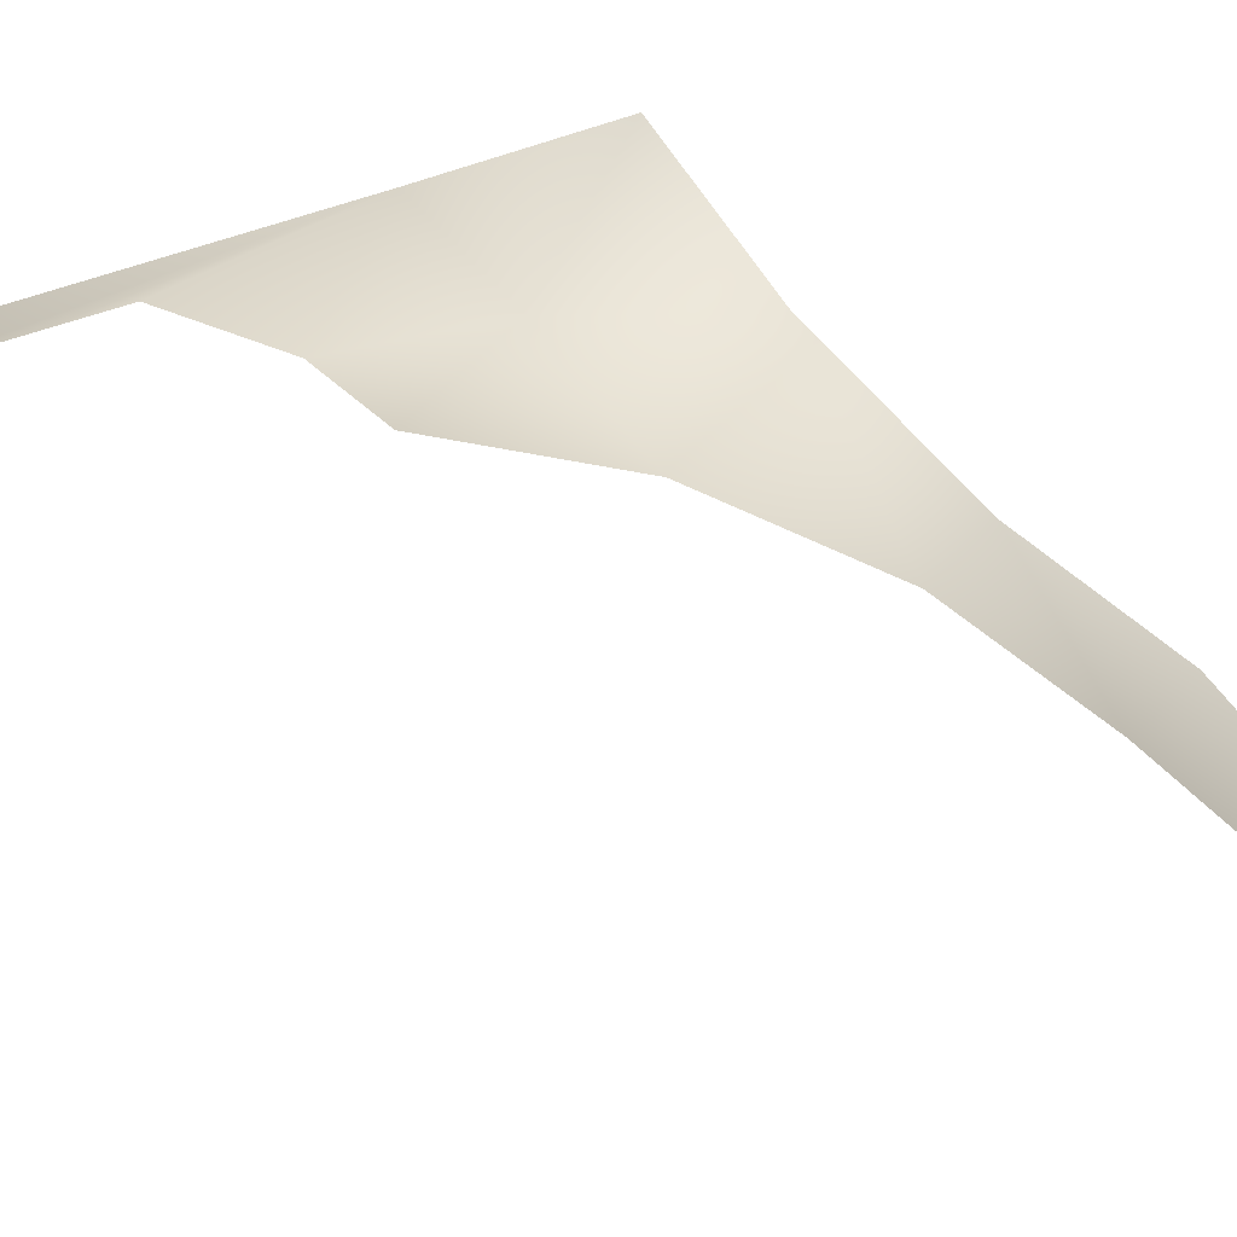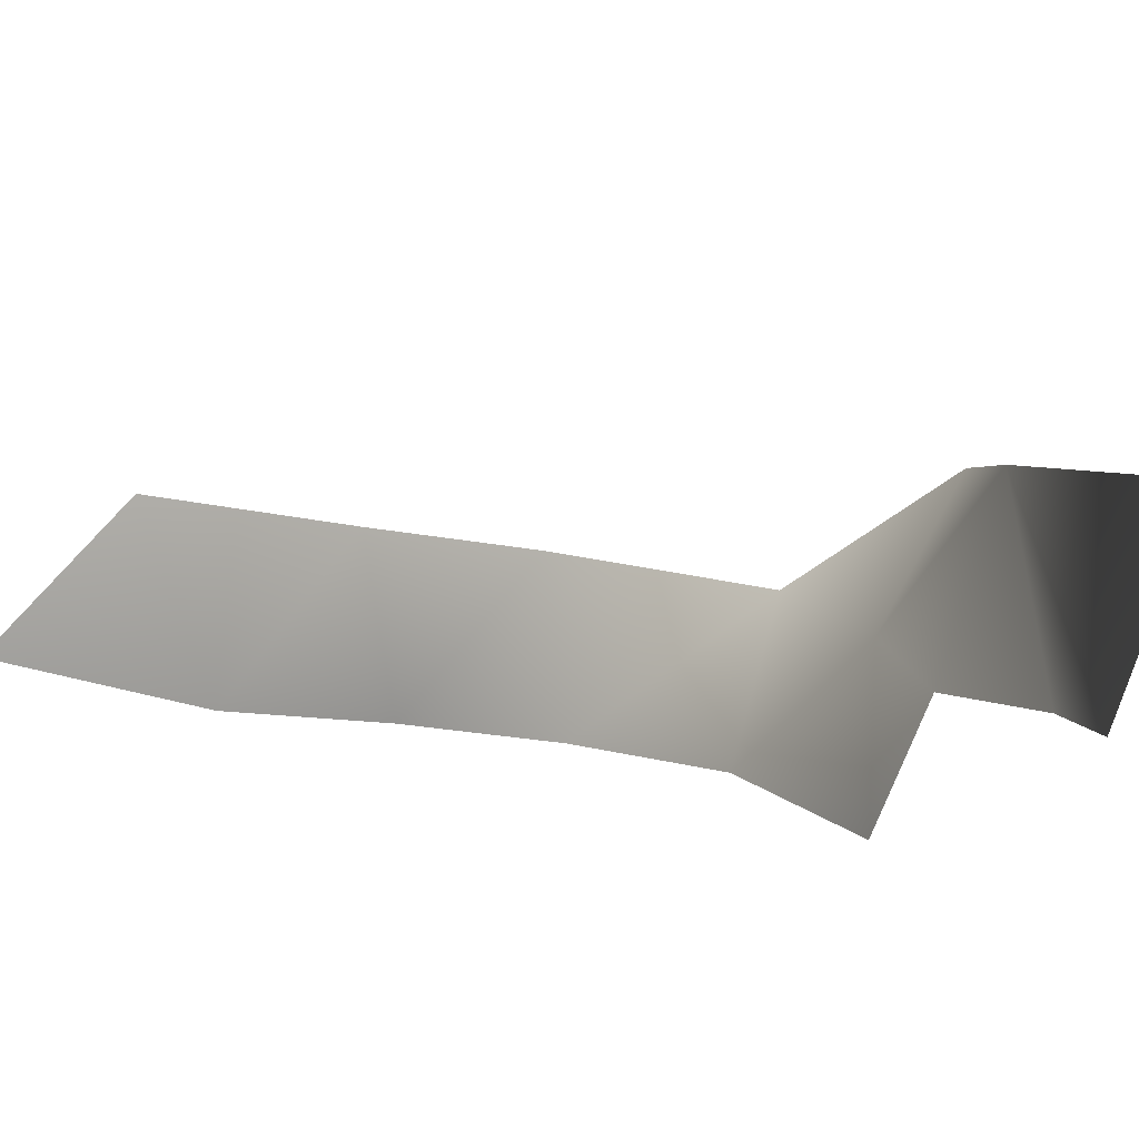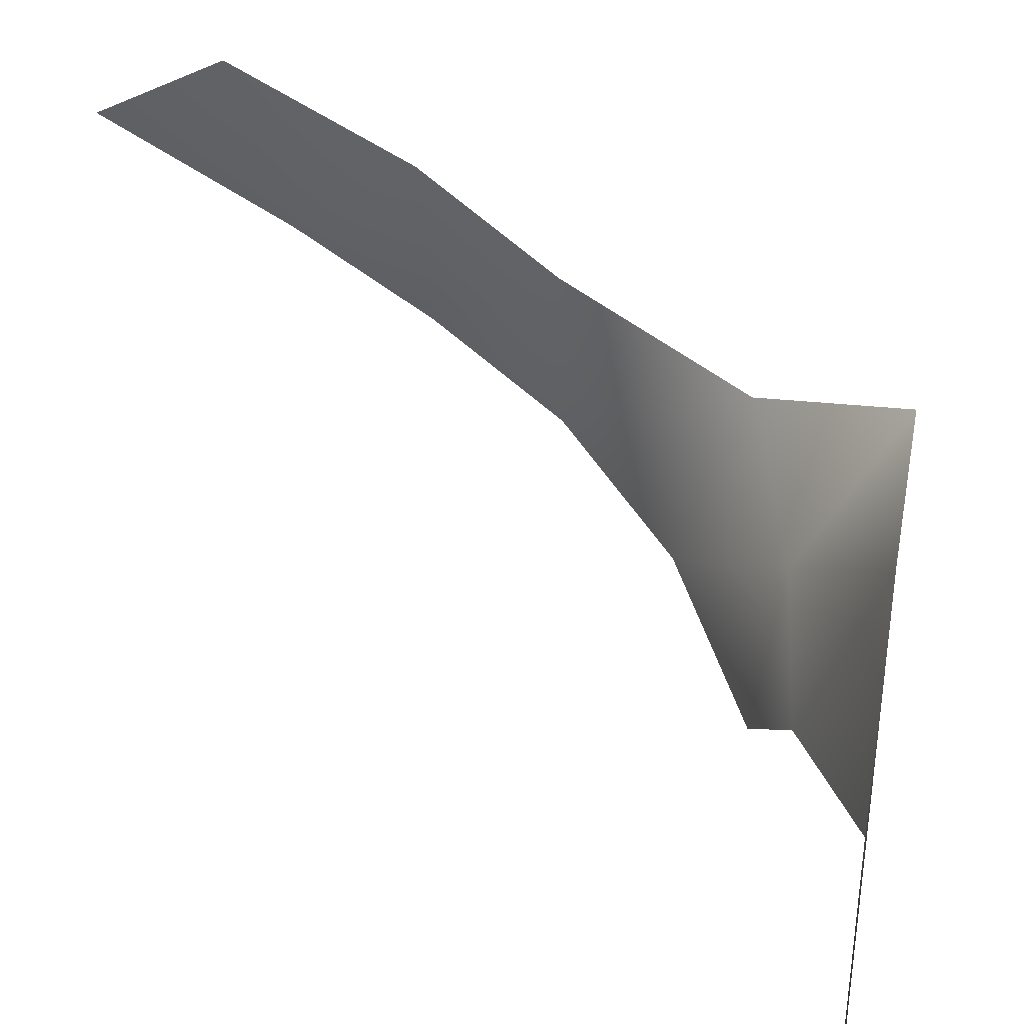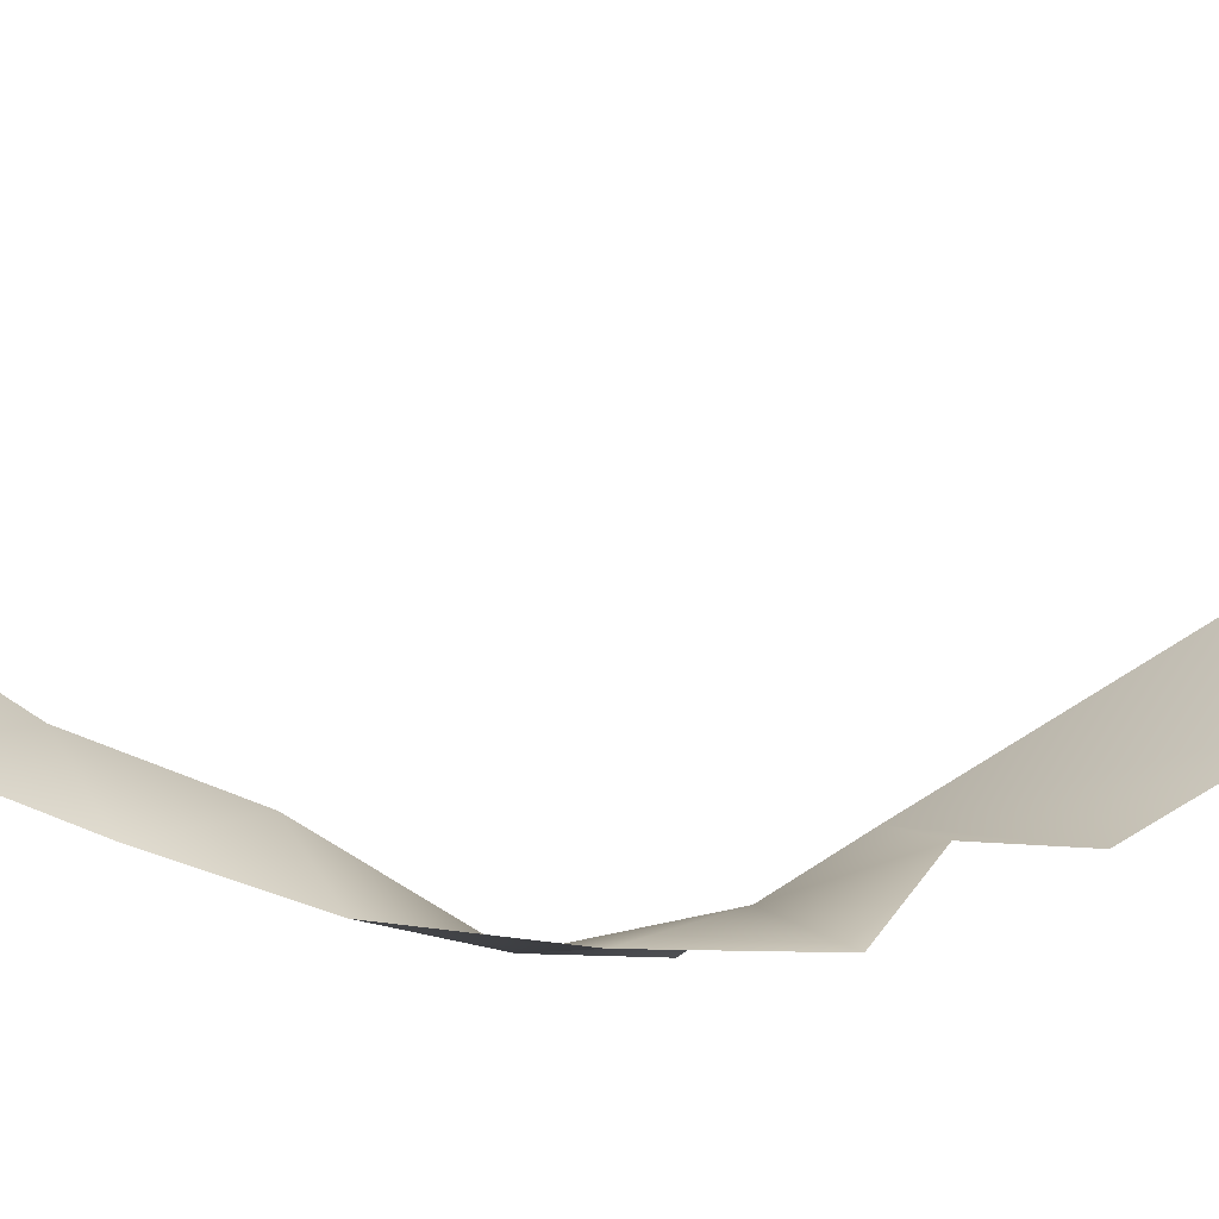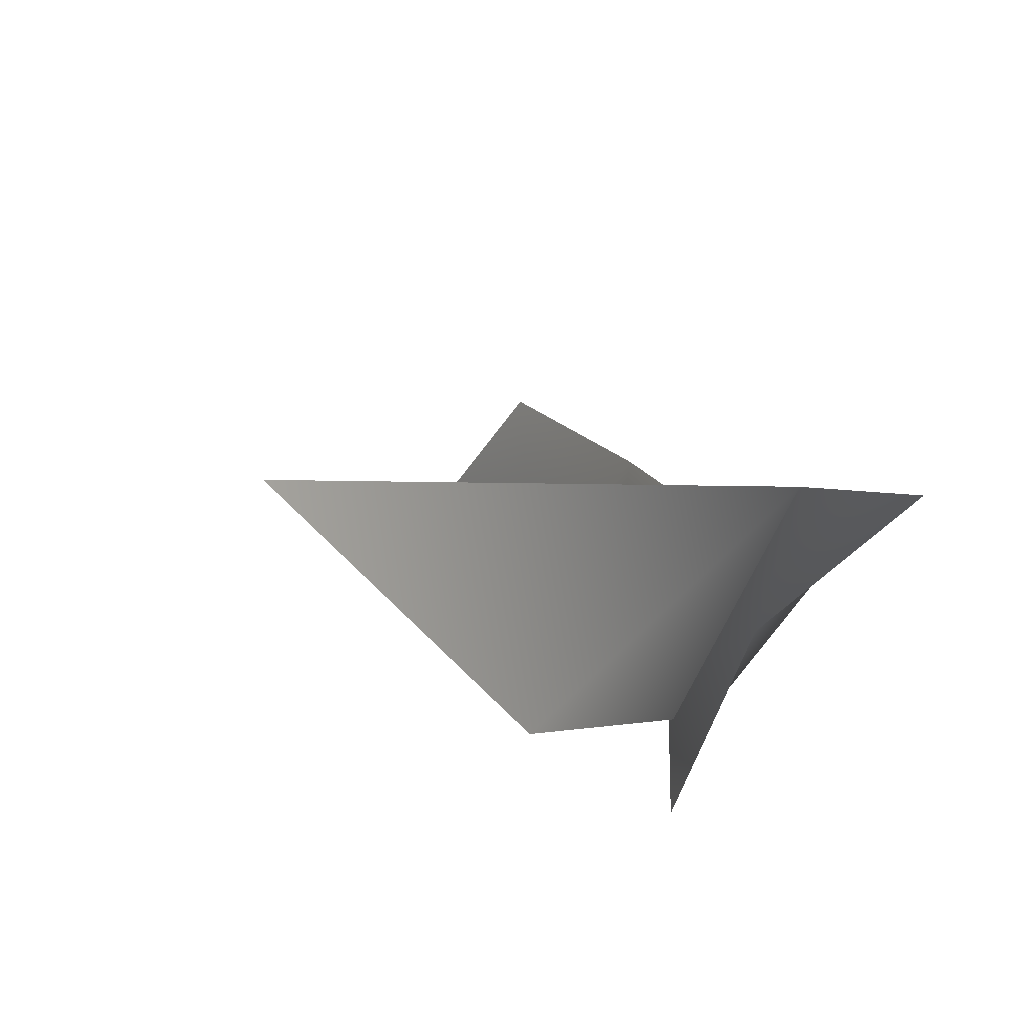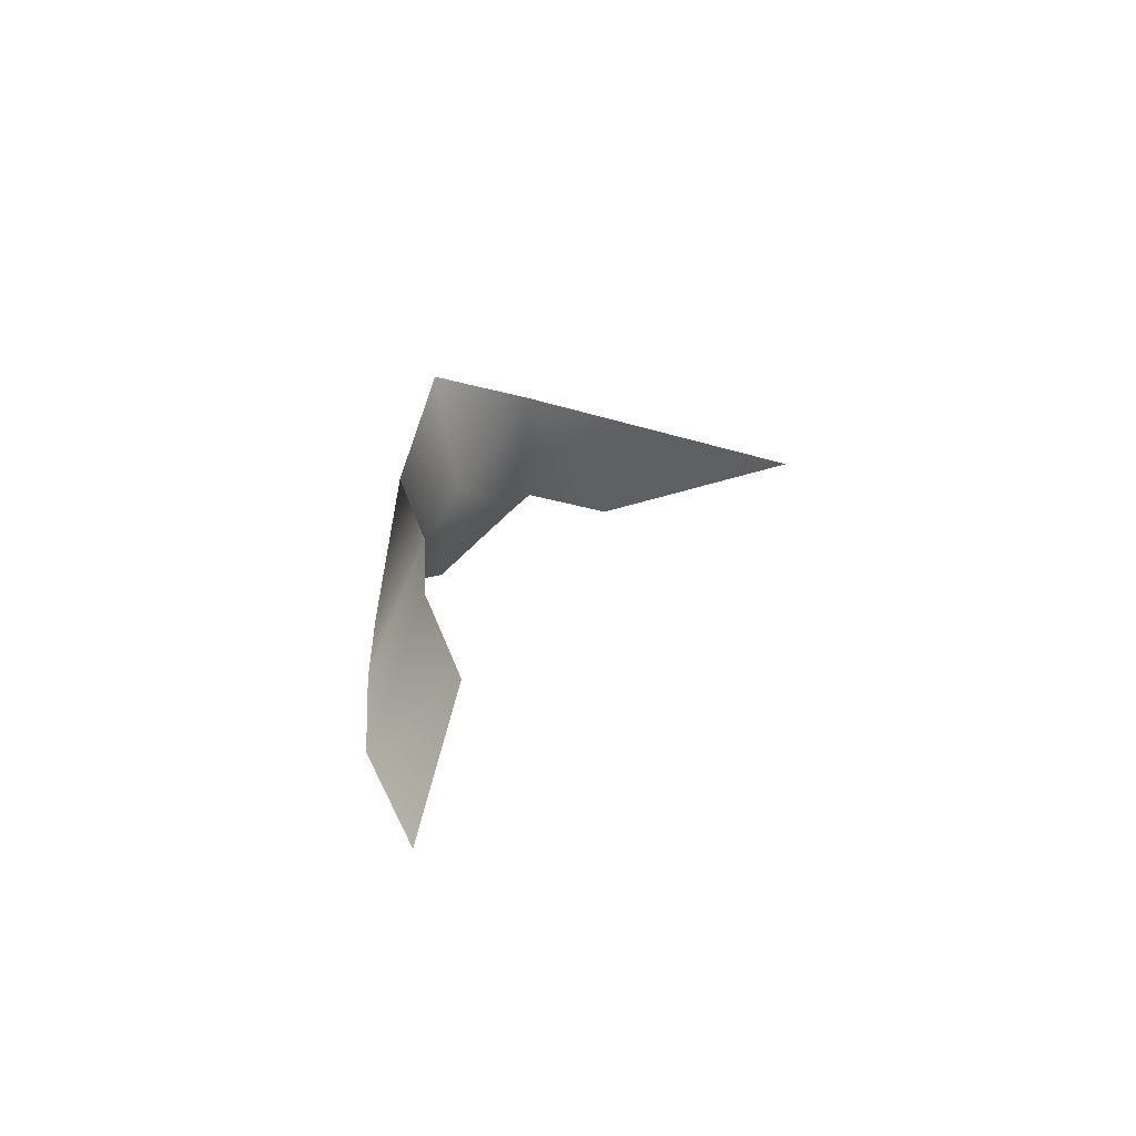
<metadata>
{"format":"obj","ext":"obj","renderer":"f3d","projection":"perspective","resolution":1024,"background":"white","views":[{"elev":-73.4,"azim":58.8,"up":"+Y"},{"elev":15.1,"azim":-54.5,"up":"+Y"},{"elev":61.4,"azim":-41.1,"up":"+Y"},{"elev":-56.6,"azim":-110.3,"up":"+Y"},{"elev":15.9,"azim":-12.2,"up":"+Y"},{"elev":-70.9,"azim":137.0,"up":"+Z"}]}
</metadata>
<code>
v -752.6 937.5 -82.38
v -751.7 938.1 -72.33
v -757 938.7 -51.49
v -752.1 946.7 -54.31
v -758.3 946.8 -47.49
v -753.2 939 -61.54
v -746.3 946.2 -63.27
v -768 949.7 -33.83
v -749.5 947.1 -75.26
v -759.8 947.4 -40.66
v -743.5 953.1 -54.58
v -752 955.9 -47.72
v -750.5 946.9 -85.95
v -754.3 947.7 -98.03
v -754.3 936.8 -92.88
v -758.6 938.5 -105.6
v -780.6 964.3 -23.82
f 6 4 3
f 7 4 6
f 5 3 4
f 12 4 11
f 7 11 4
f 5 4 12
f 15 13 1
f 12 10 5
f 9 2 1
f 9 1 13
f 13 15 14
f 16 14 15
f 7 6 2
f 7 2 9
f 12 8 10
f 17 8 12

</code>
